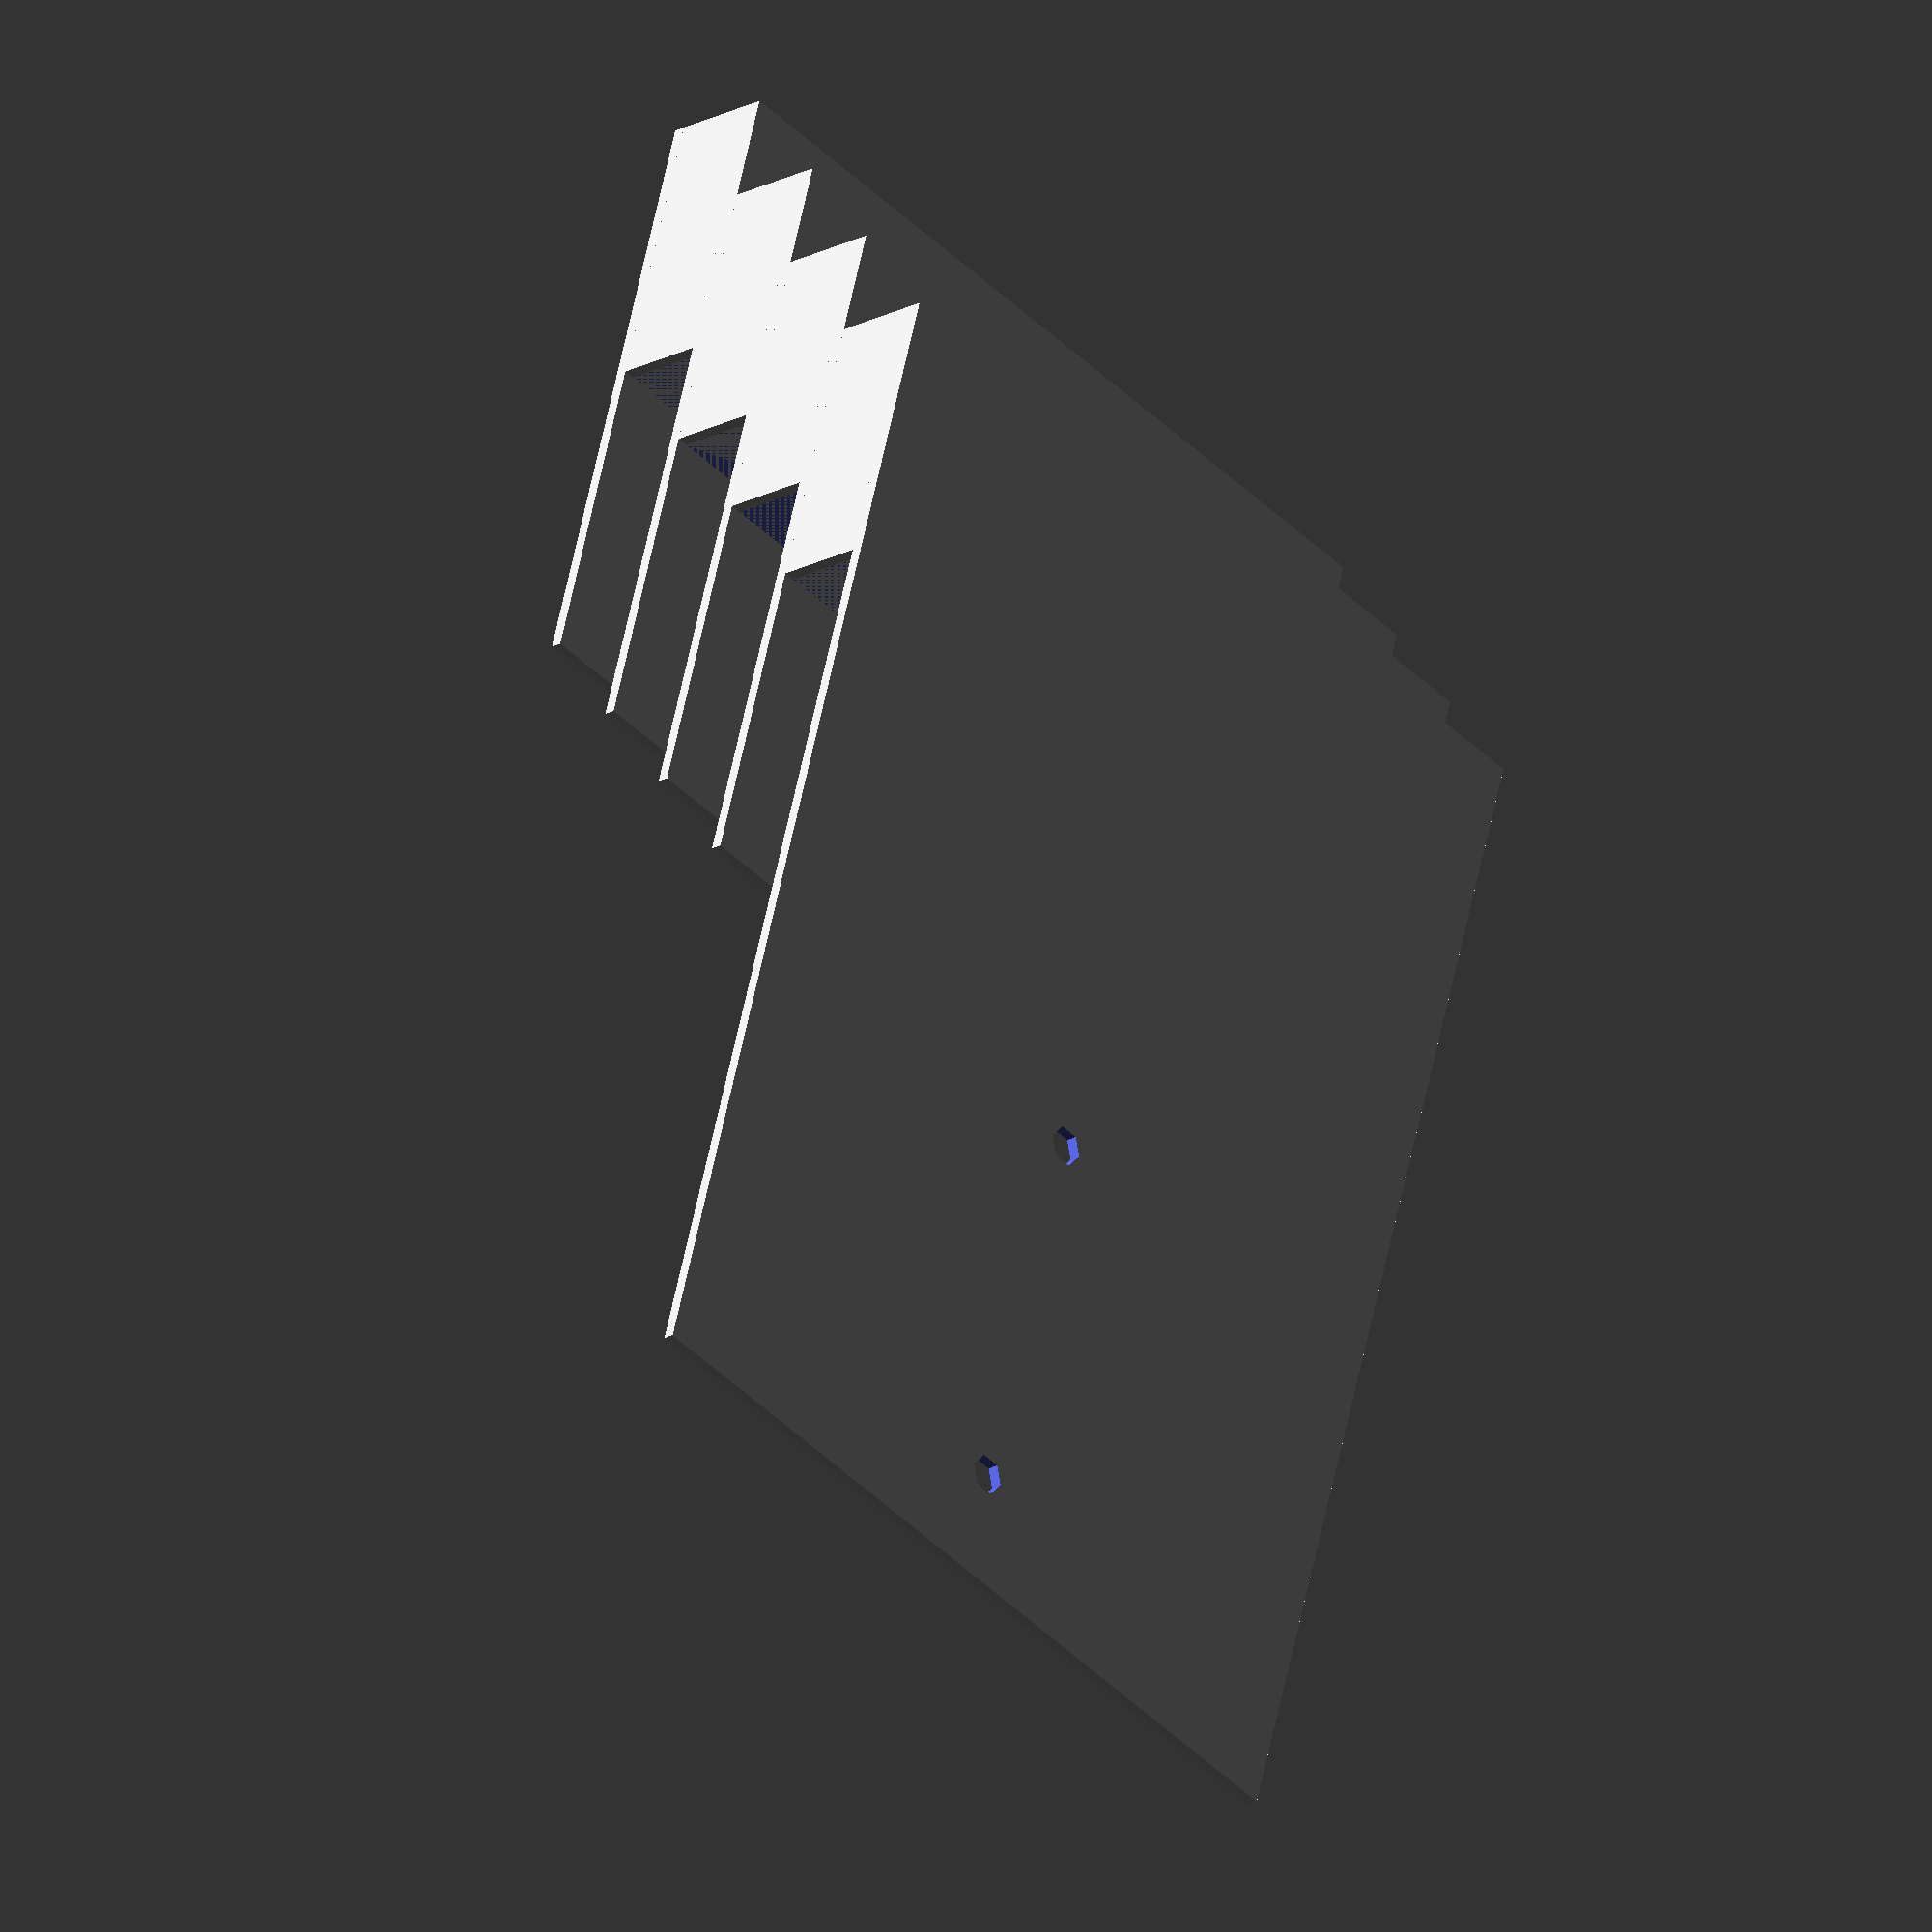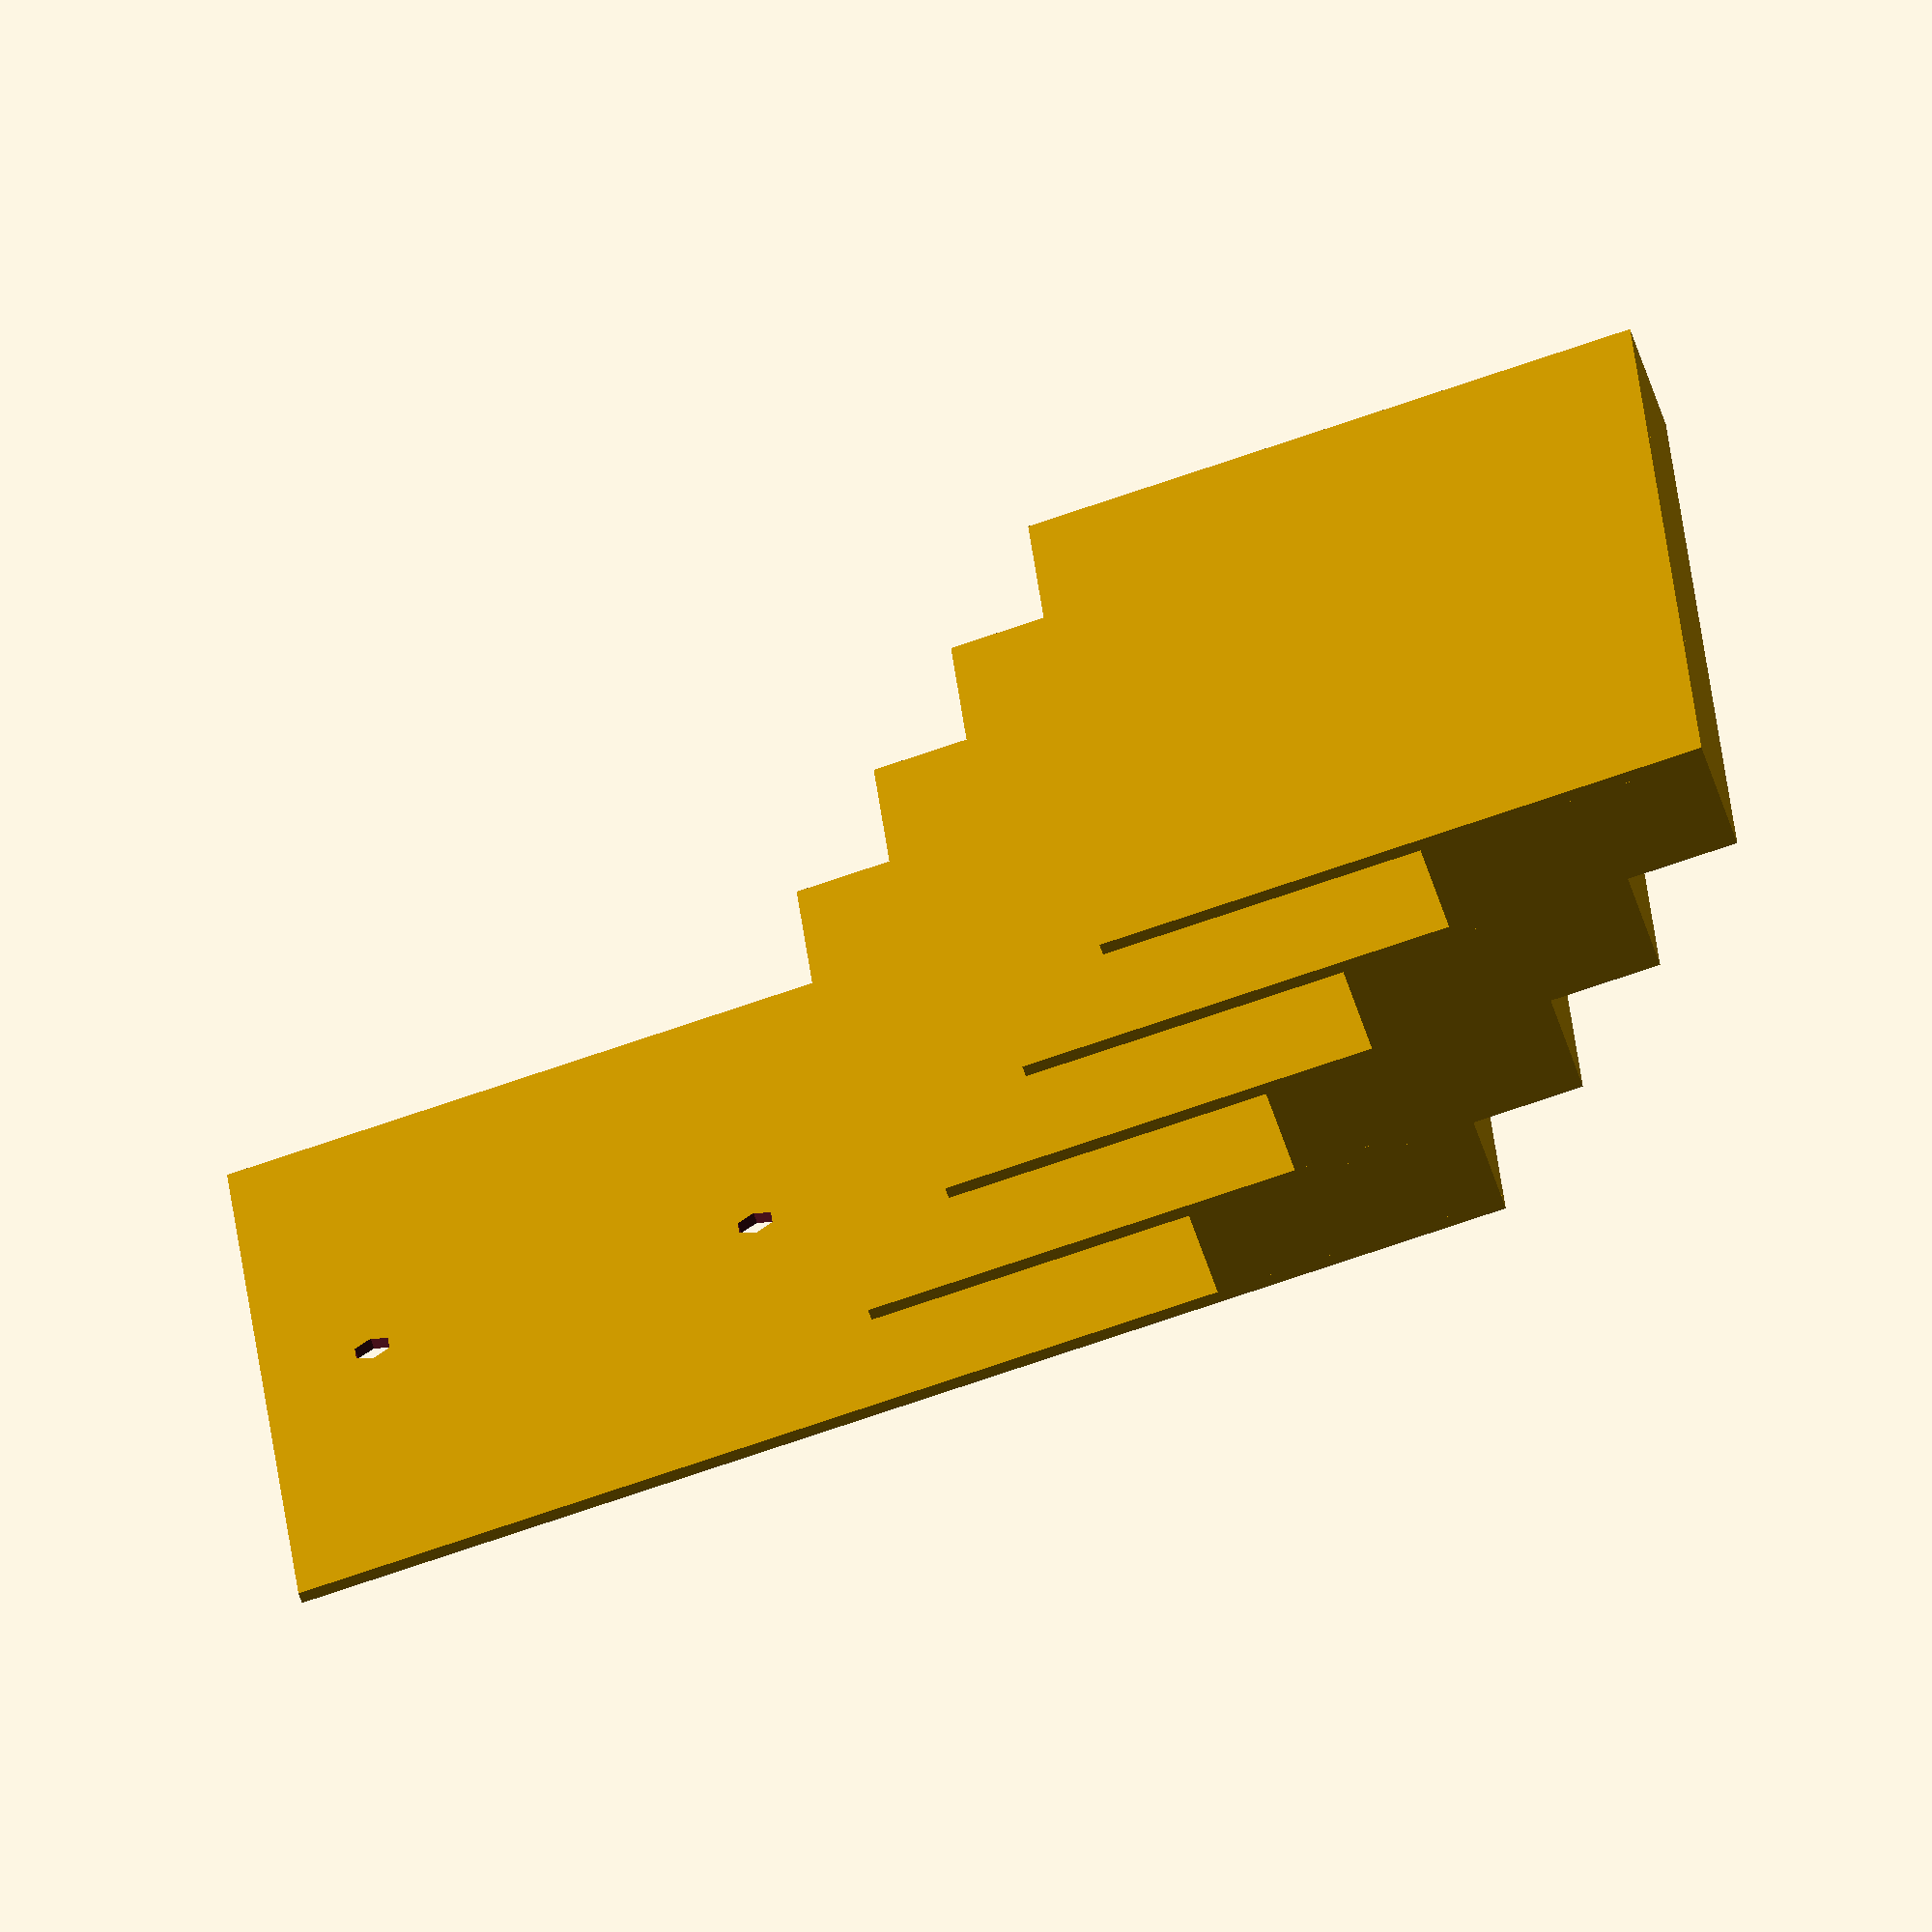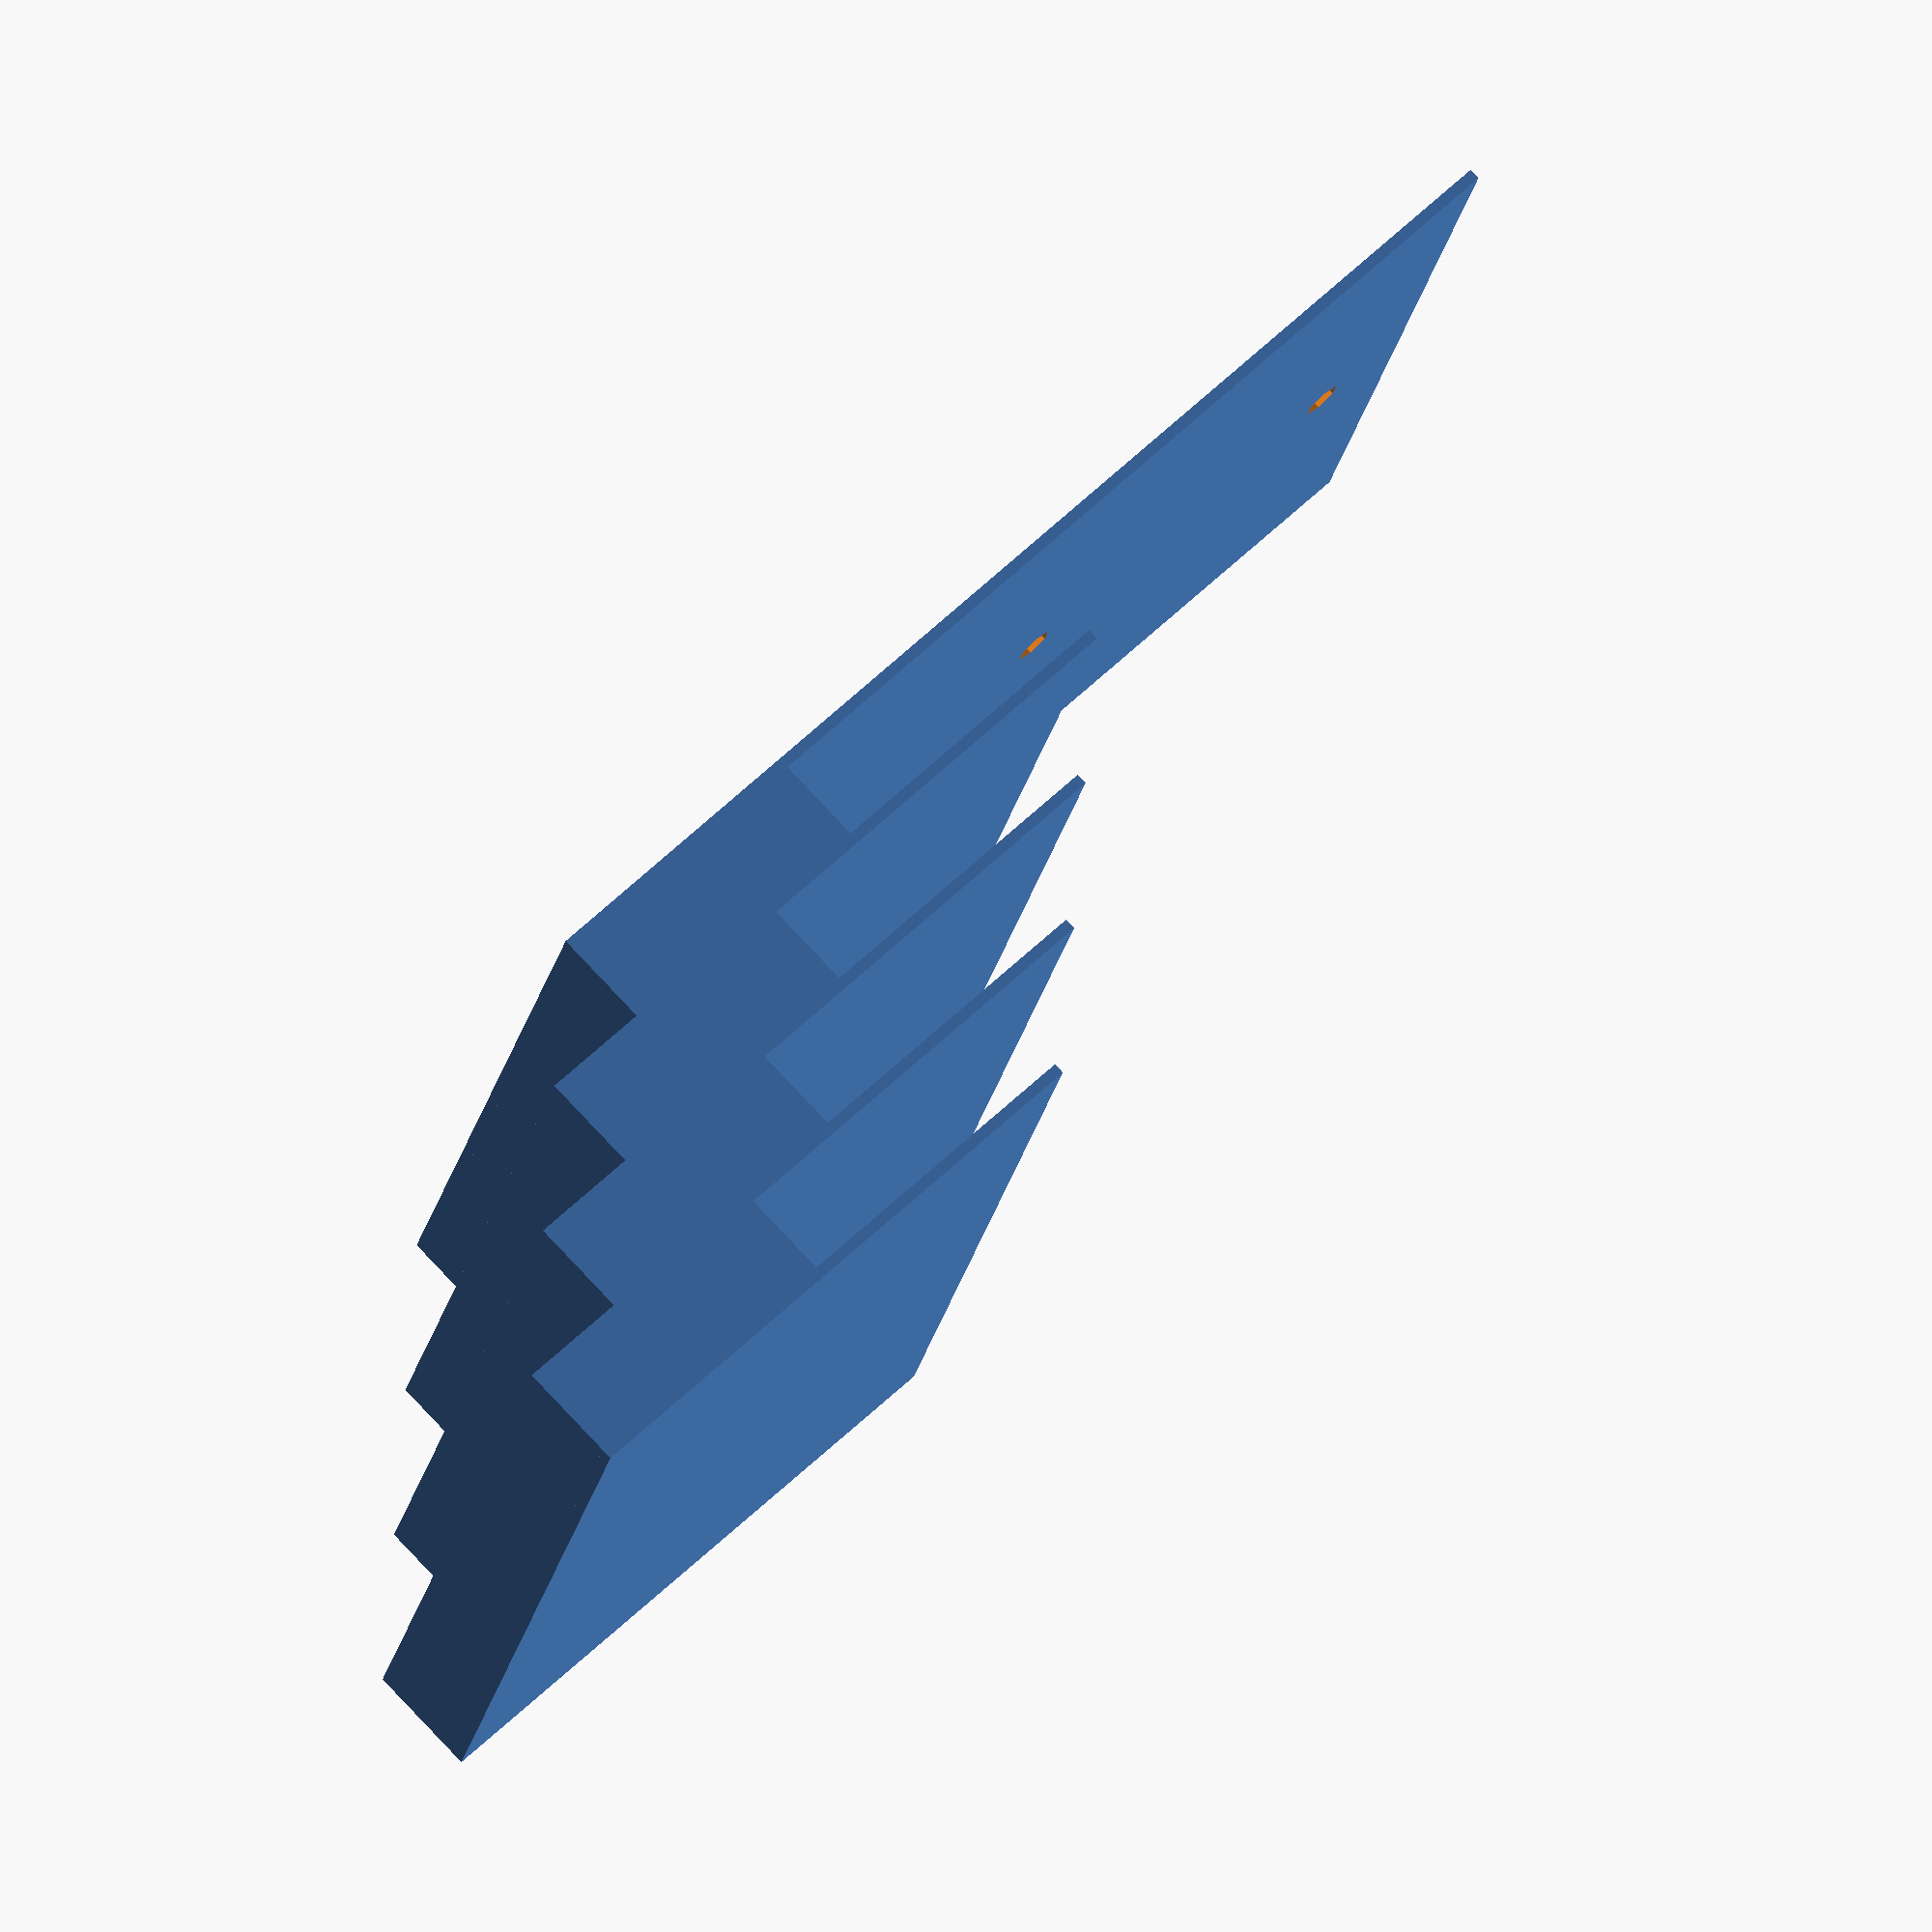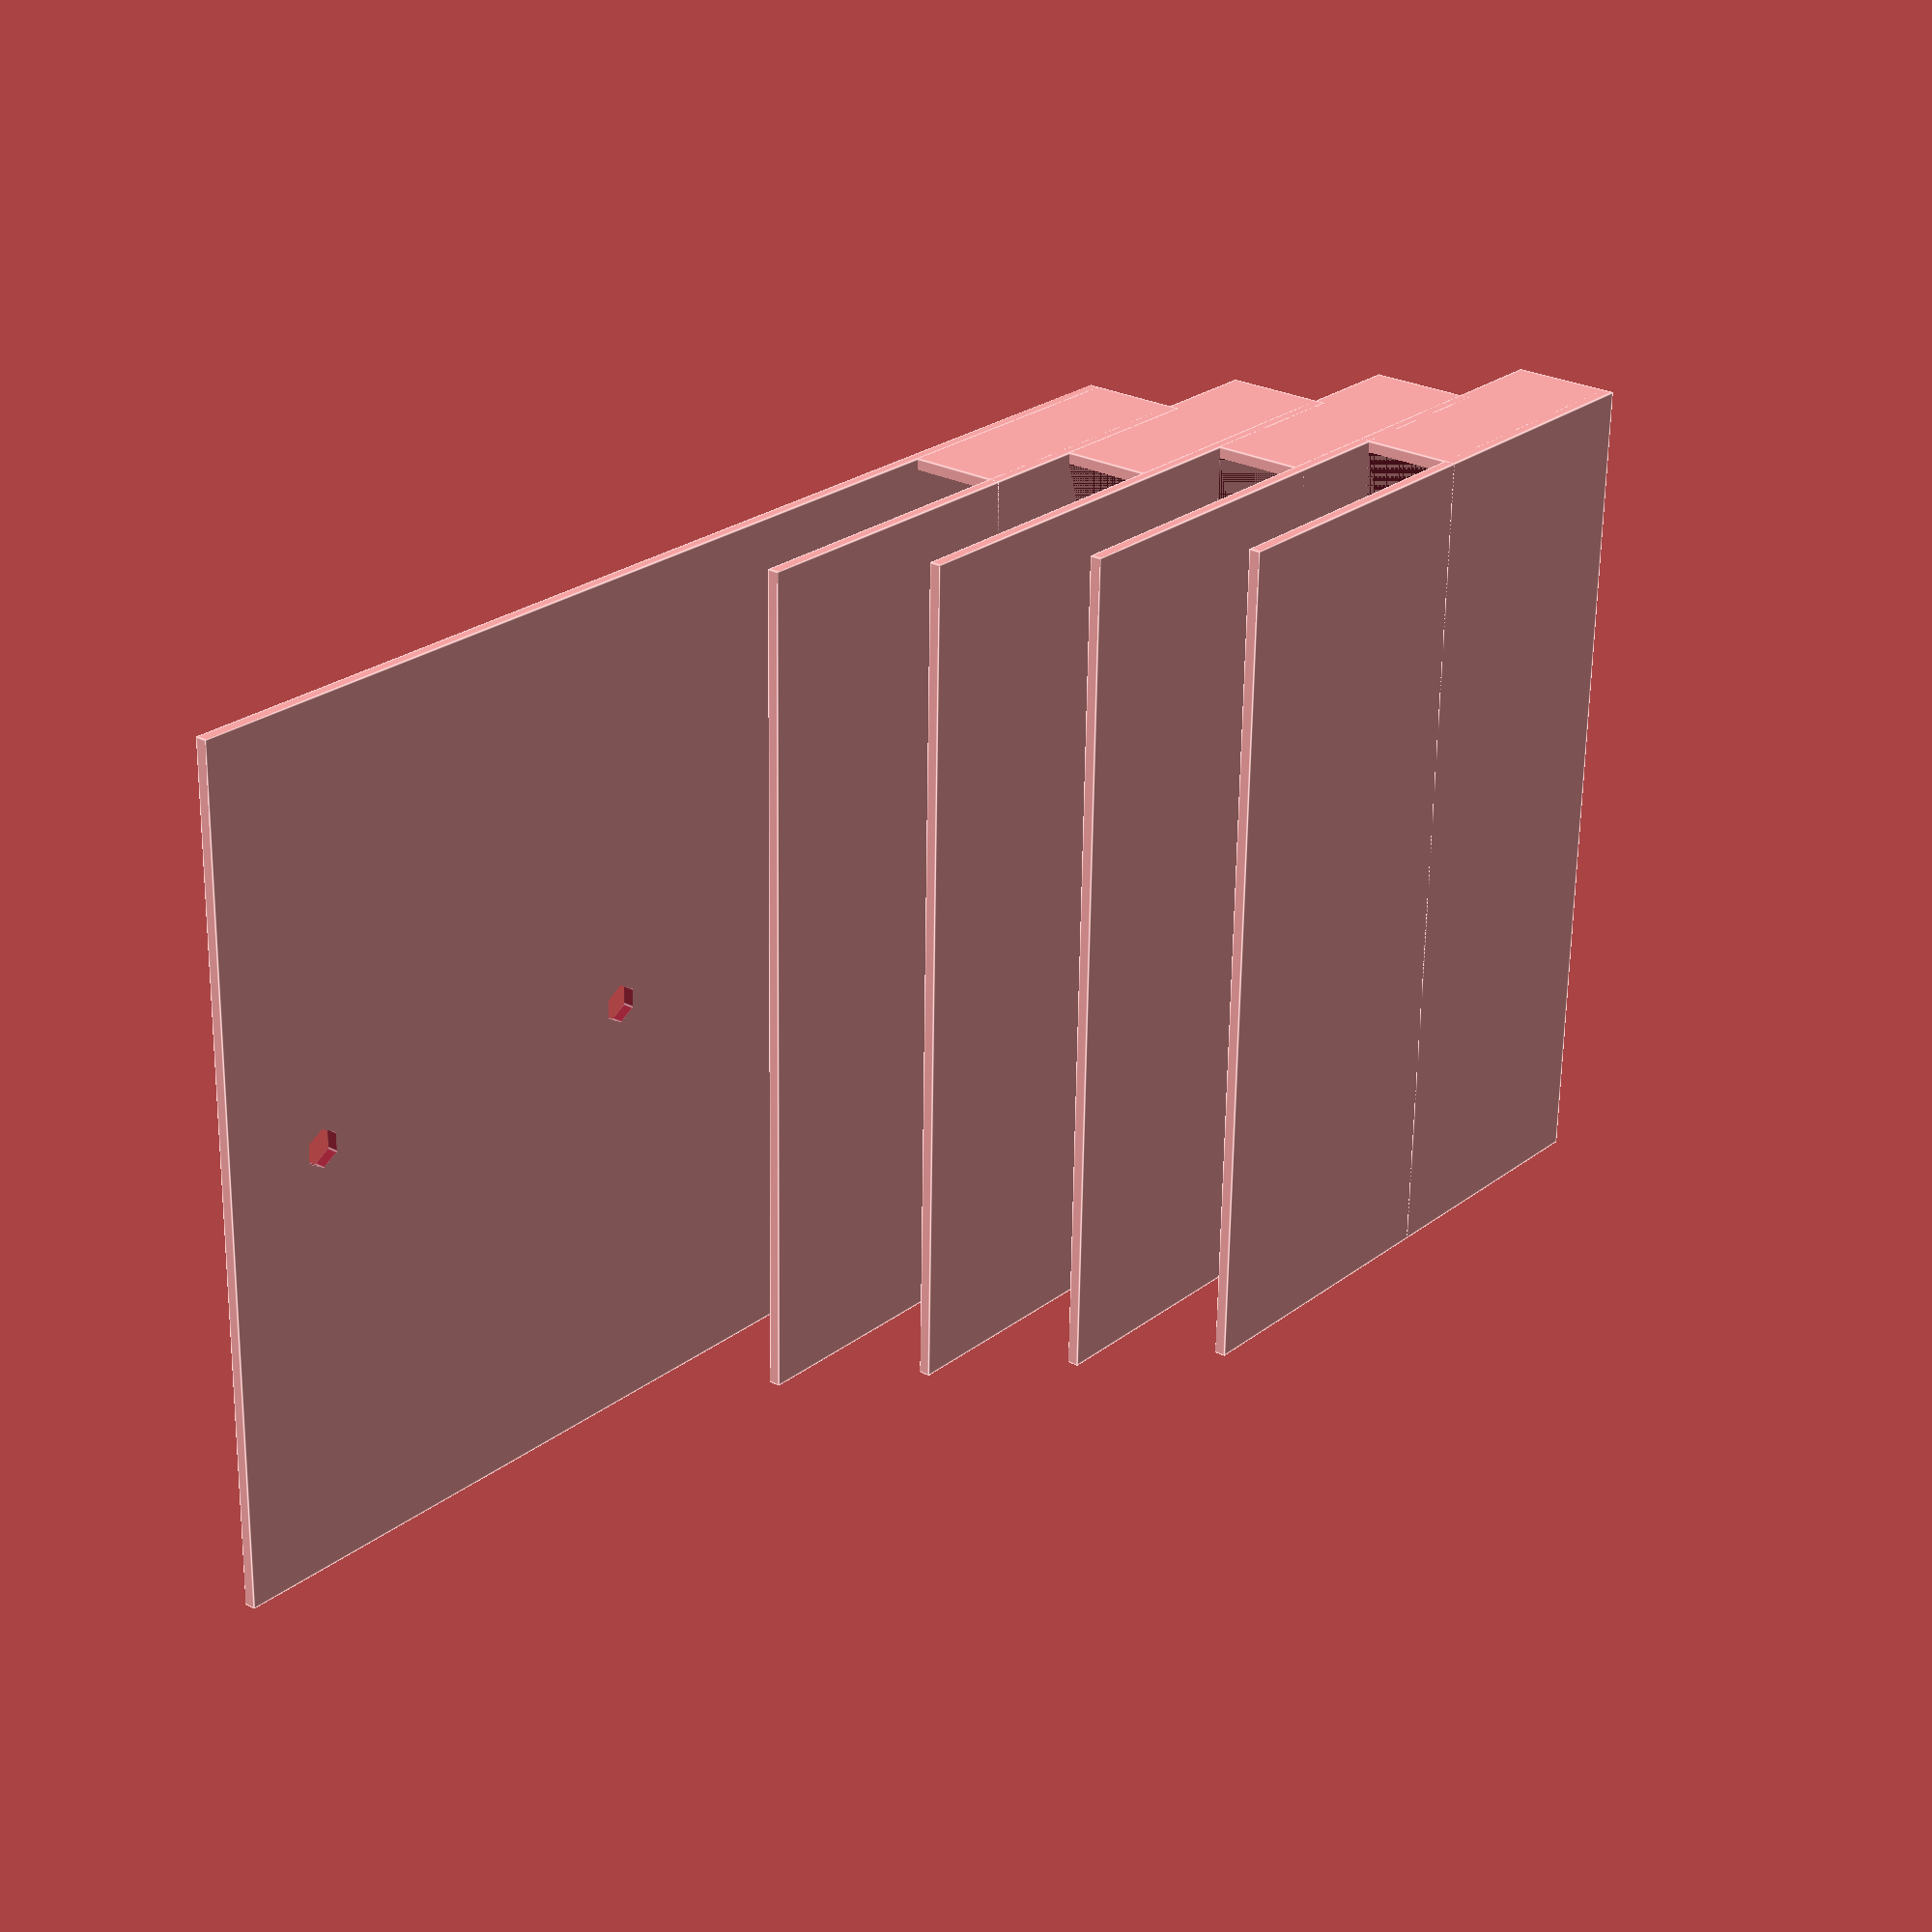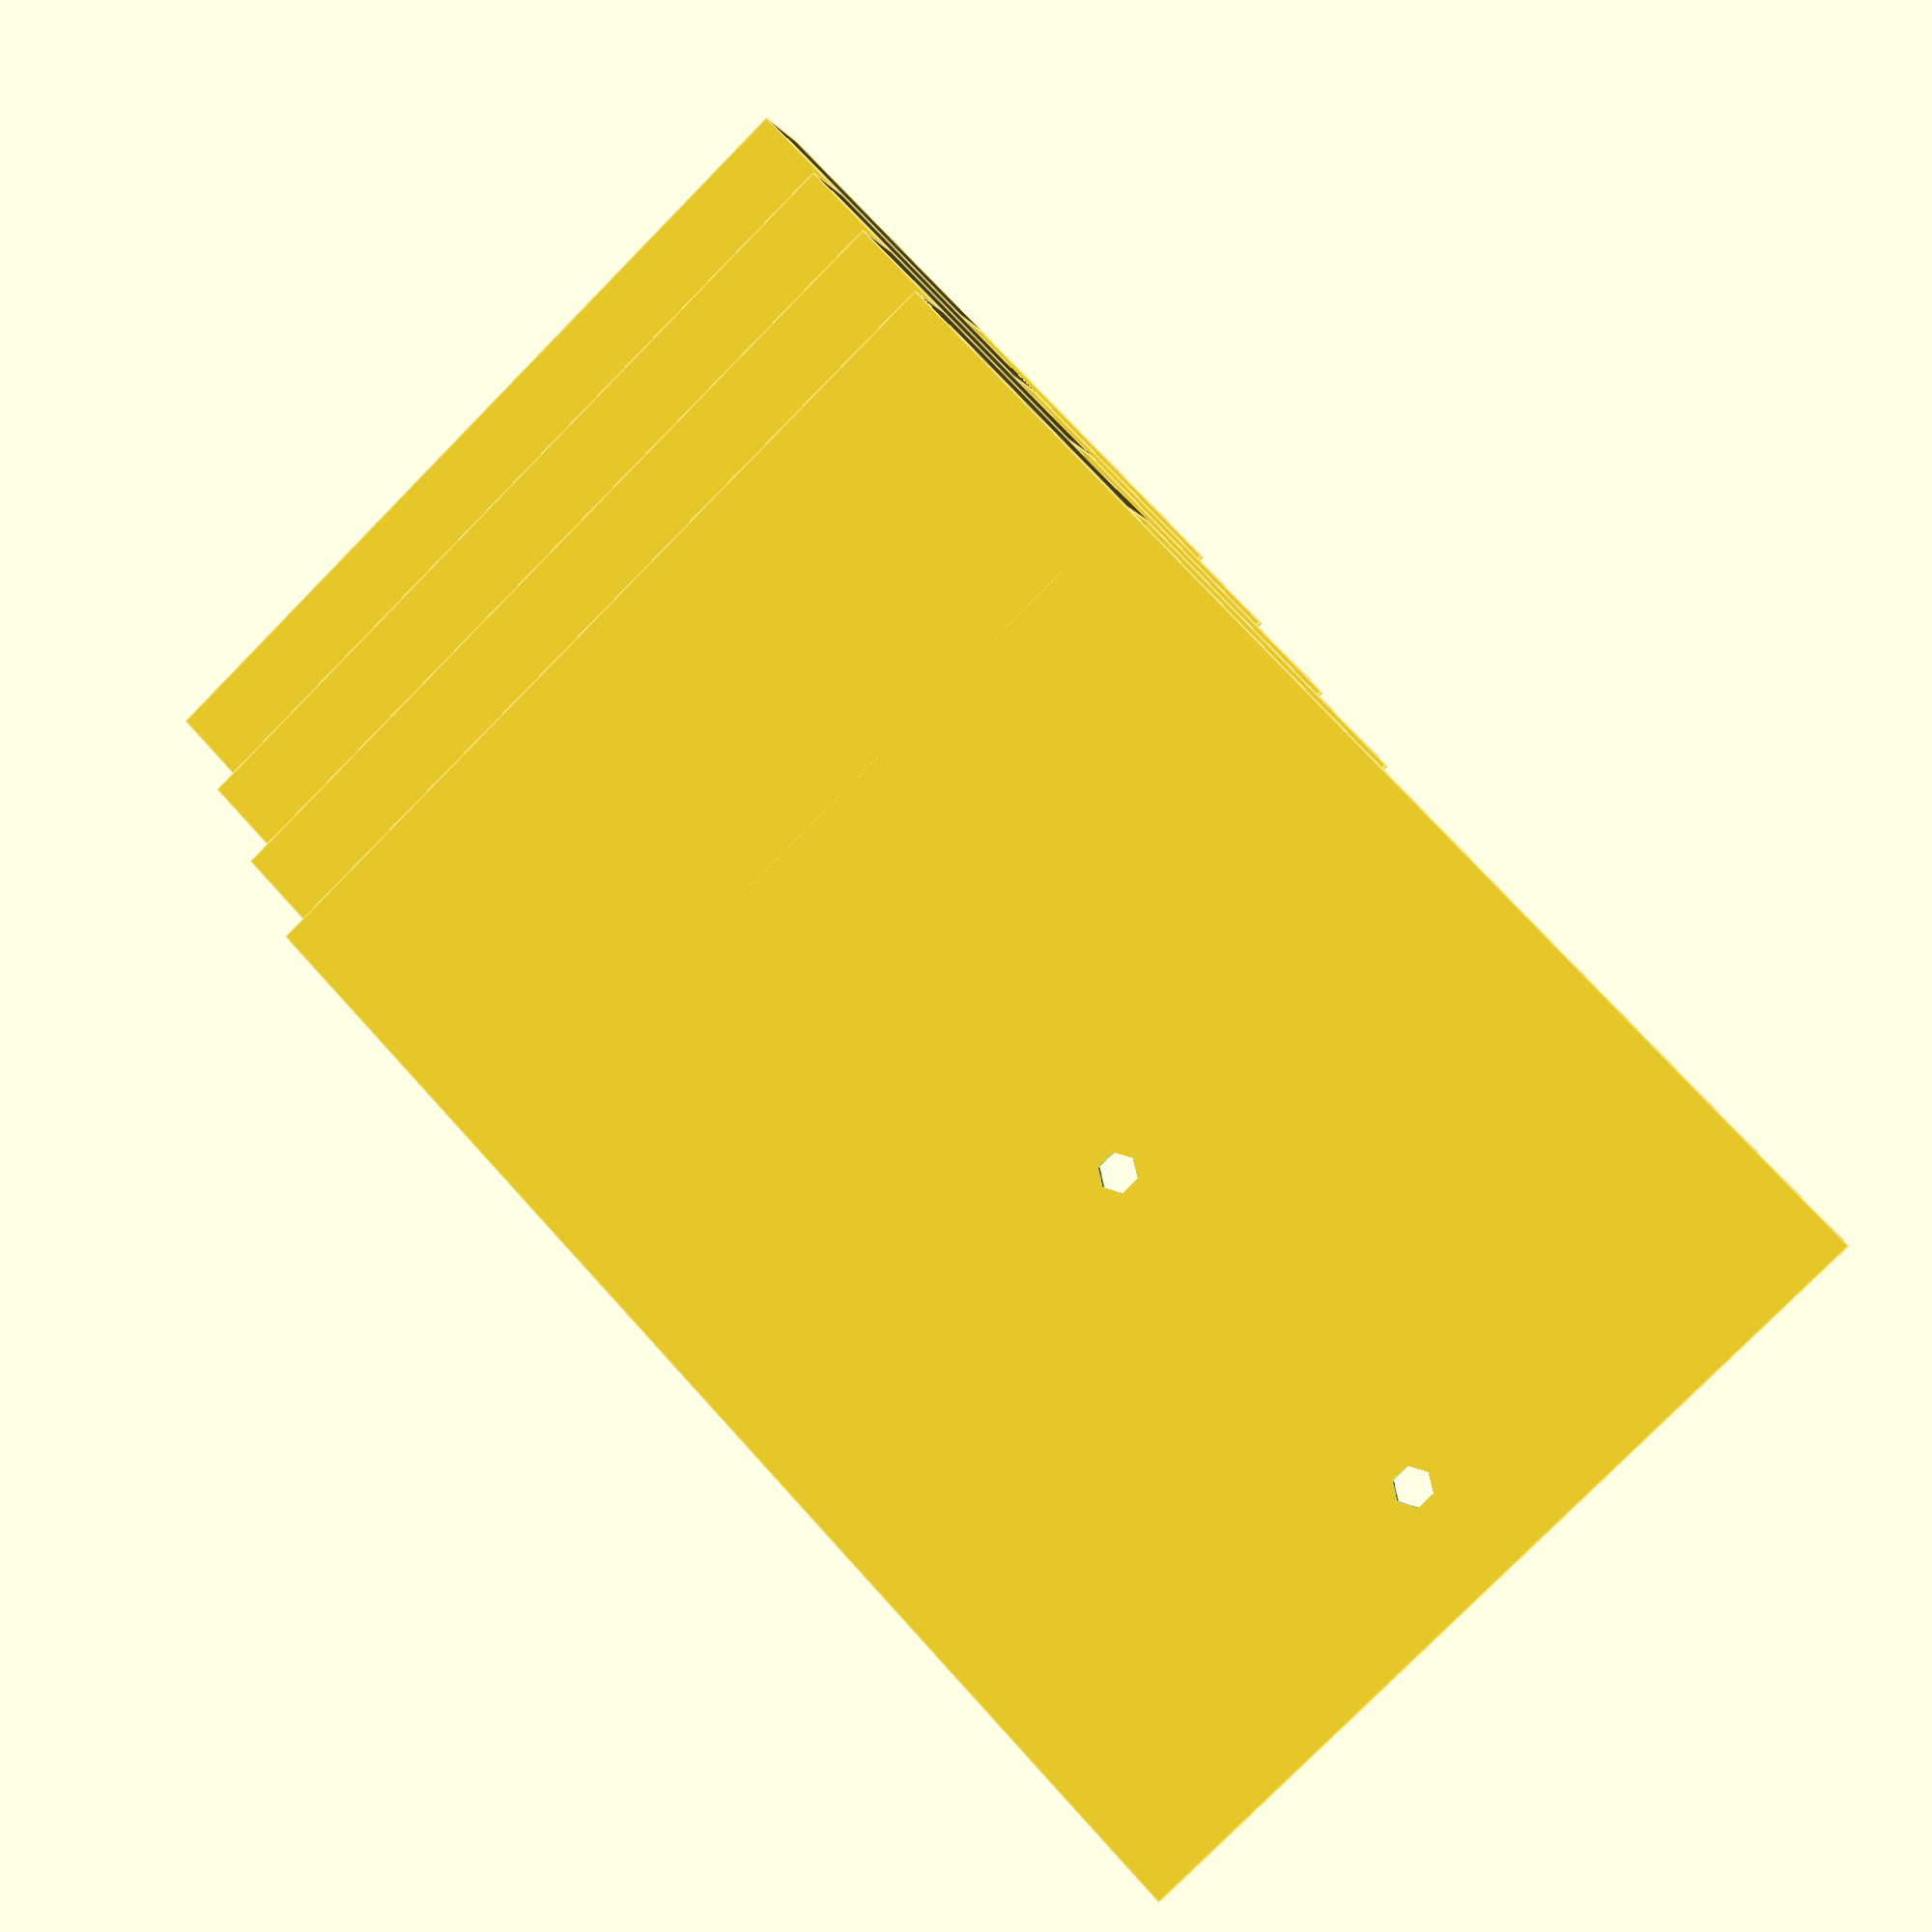
<openscad>
slot_x=75;
slot_y=8;
slot_z=25;
slot_wall=1;

back_z=110;
lip=back_z/2;

slot_offset=10;

pad=0.1;

slots=4;

// distance from top
screws=[10,30,50];

screw=3.5;

module slot() {
    difference() {
        translate([0,0,slot_z/2+slot_wall/2])
        cube([slot_x+slot_wall*2,slot_y+slot_wall*2,slot_z+slot_wall],center=true);
        translate([0,0,slot_z/2+slot_wall])
        cube([slot_x,slot_y,slot_z+pad],center=true);
    }
    translate([-slot_wall-slot_x/2,slot_y/2])
    cube([slot_x+slot_wall*2,slot_wall,lip]);
}


for(n=[0:1:(slots-1)])
translate([0,slot_y/2+slot_wall+slot_wall*n+slot_y*n,-slot_offset*n])
slot();


difference() {
    translate([-slot_wall-slot_x/2,0])
    cube([slot_x+slot_wall*2,slot_wall,back_z]);
    screw(10);
    screw(lip-10);
}
module screw(z) {
    translate([0,-pad,back_z-z])
    rotate([-90,0,0])
    cylinder(d=screw,h=slot_wall+pad*2,$fn=6);
}



</openscad>
<views>
elev=304.1 azim=228.0 roll=11.2 proj=o view=wireframe
elev=75.6 azim=104.5 roll=108.7 proj=o view=solid
elev=300.2 azim=256.2 roll=225.4 proj=o view=wireframe
elev=155.3 azim=271.1 roll=141.0 proj=p view=edges
elev=105.7 azim=341.3 roll=222.2 proj=p view=edges
</views>
